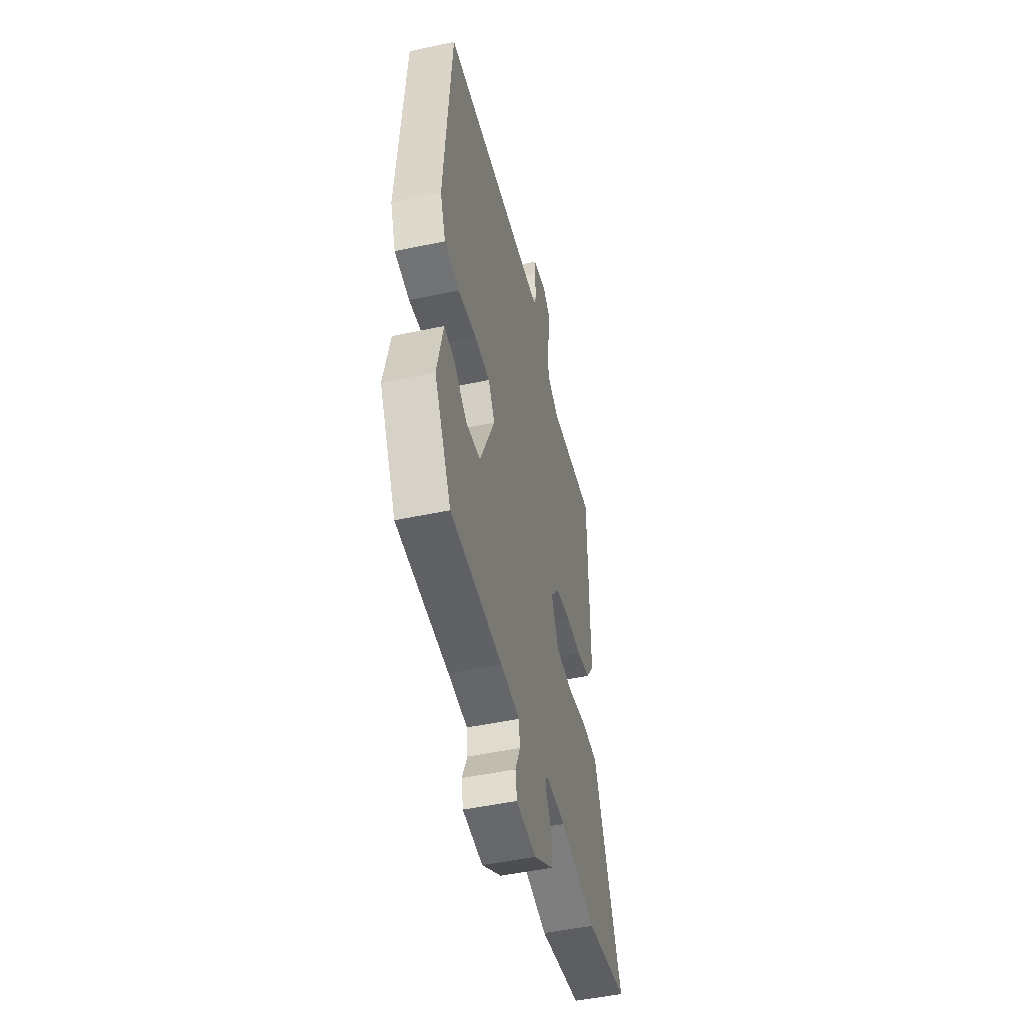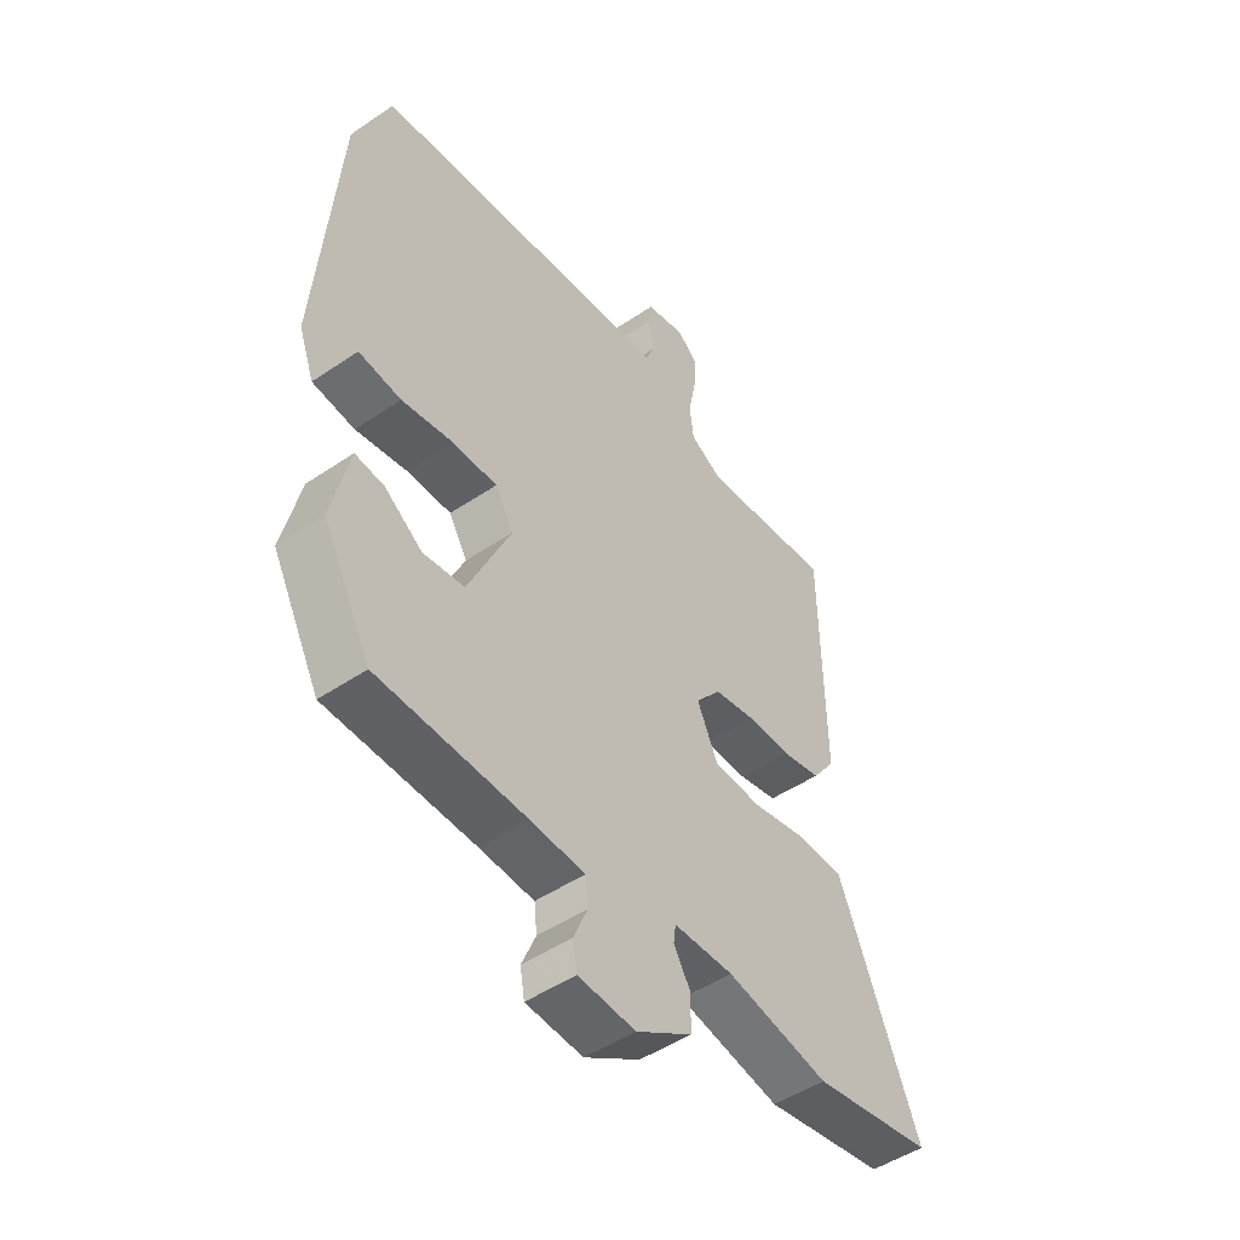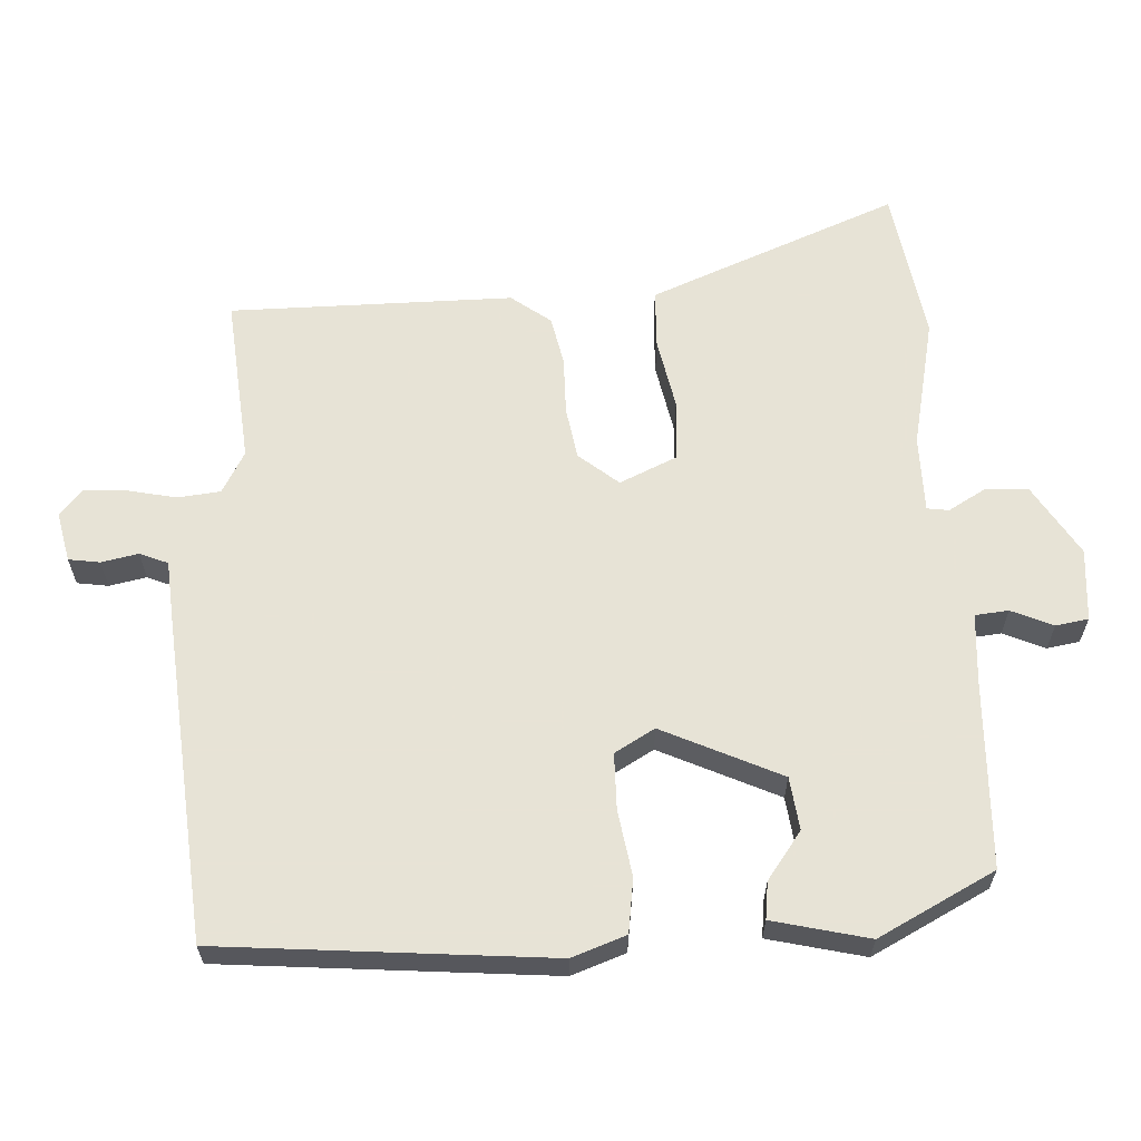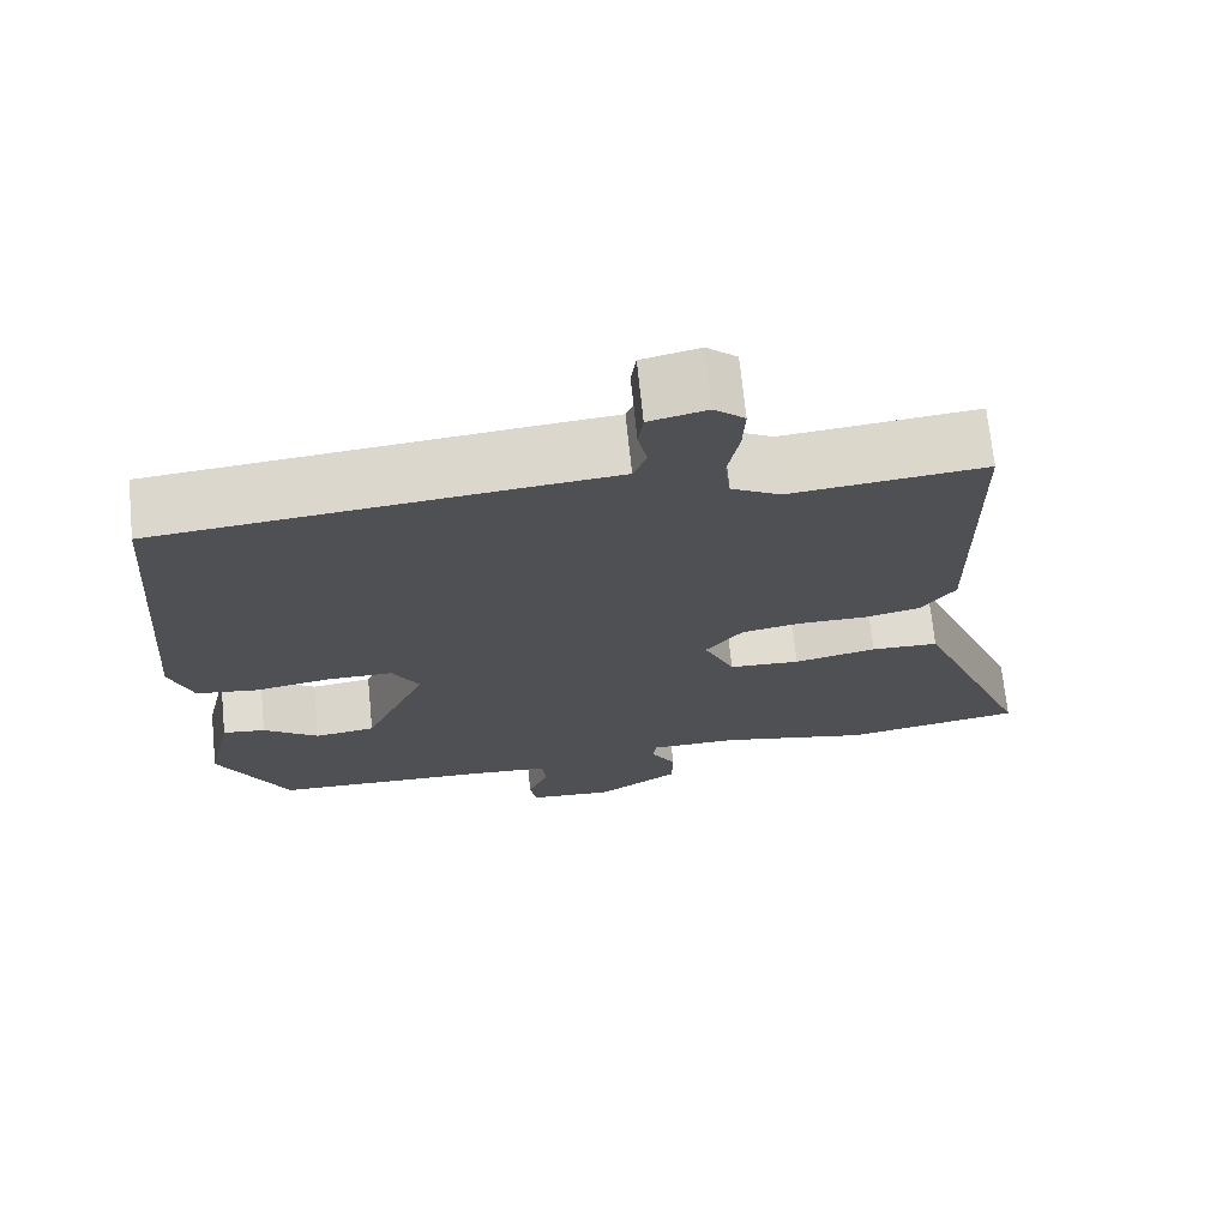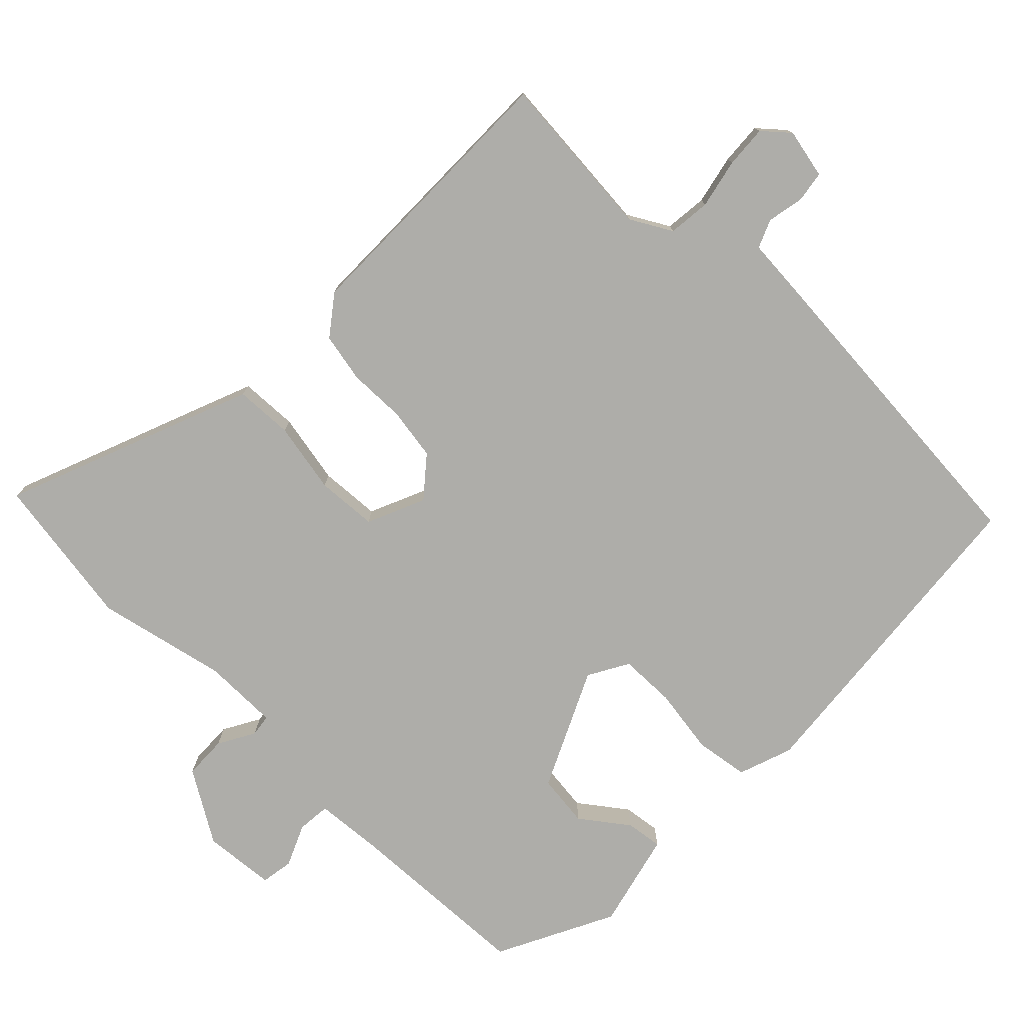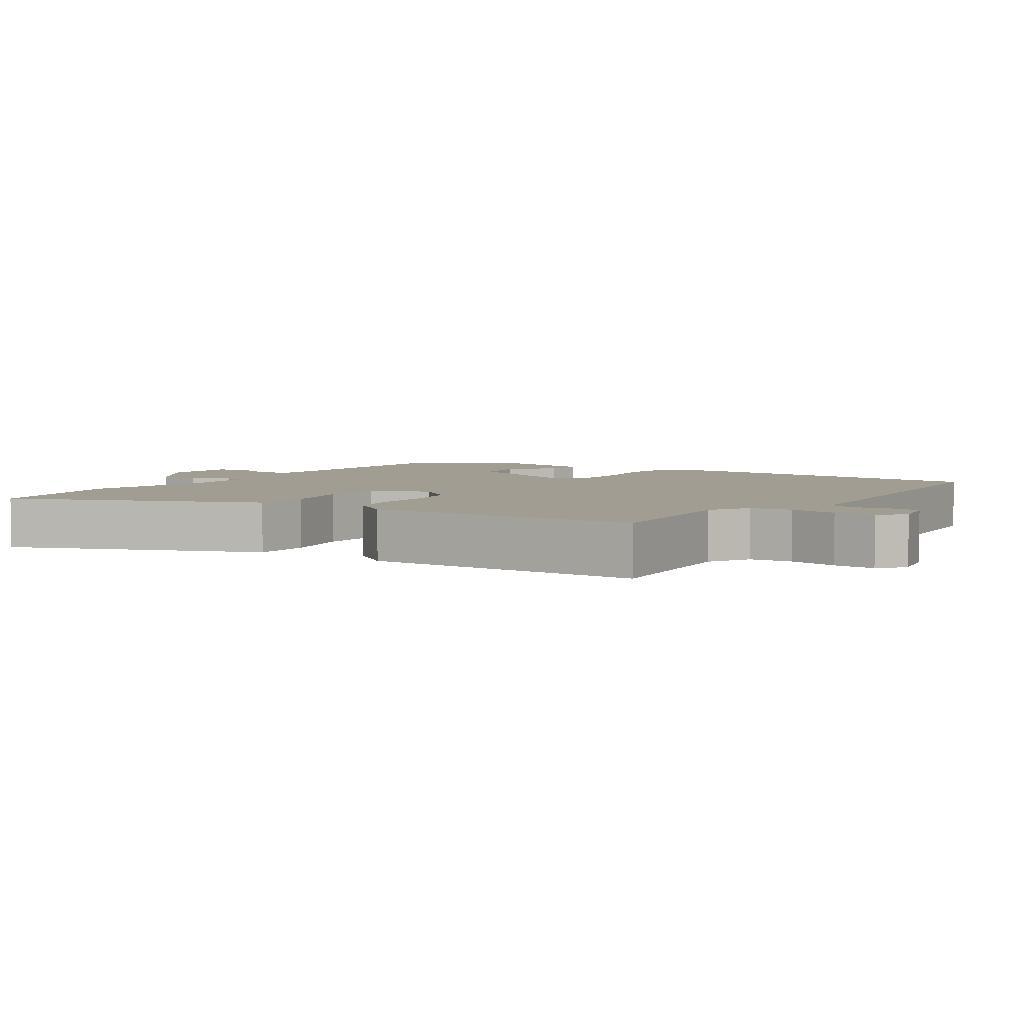
<metadata>
{"format":"obj","ext":"obj","renderer":"f3d","projection":"perspective","resolution":1024,"background":"white","views":[{"elev":-48.6,"azim":103.4,"up":"+Z"},{"elev":-48.6,"azim":127.1,"up":"+Z"},{"elev":62.6,"azim":87.6,"up":"+Y"},{"elev":70.5,"azim":174.2,"up":"+Z"},{"elev":-77.1,"azim":-43.4,"up":"+Y"},{"elev":4.6,"azim":-55.9,"up":"+Y"}]}
</metadata>
<code>
v -0.429 0.07 -0.512
v -0.645 0.07 -0.475
v -0.533 0.07 -0.203
v -0.501 0.07 -0.126
v -0.419 0.07 -0.124
v -0.319 0.07 -0.145
v -0.233 0.07 -0.141
v -0.196 0.07 -0.06
v -0.241 0.07 -0.004
v -0.314 0.07 0.009
v -0.395 0.07 0.009
v -0.464 0.07 0.024
v -0.505 0.07 0.08
v -0.5 0.07 0.479
v -0.264 0.07 0.455
v -0.205 0.07 0.487
v -0.198 0.07 0.547
v -0.212 0.07 0.617
v -0.215 0.07 0.677
v -0.178 0.07 0.708
v -0.108 0.07 0.692
v -0.102 0.07 0.648
v -0.113 0.07 0.596
v -0.097 0.07 0.556
v -0.008 0.07 0.548
v 0.447 0.07 0.504
v 0.483 0.07 0.038
v 0.455 0.07 -0.038
v 0.379 0.07 -0.048
v 0.286 0.07 -0.032
v 0.207 0.07 -0.032
v 0.174 0.07 -0.088
v 0.25 0.07 -0.256
v 0.324 0.07 -0.266
v 0.391 0.07 -0.218
v 0.443 0.07 -0.212
v 0.474 0.07 -0.348
v 0.388 0.07 -0.511
v 0.124 0.07 -0.518
v 0.027 0.07 -0.524
v 0.022 0.07 -0.571
v 0.047 0.07 -0.63
v 0.039 0.07 -0.676
v -0.063 0.07 -0.683
v -0.163 0.07 -0.62
v -0.164 0.07 -0.559
v -0.134 0.07 -0.508
v -0.138 0.07 -0.477
v -0.245 0.07 -0.475
v -0.429 0 -0.512
v -0.645 0 -0.475
v -0.533 0 -0.203
v -0.501 0 -0.126
v -0.419 0 -0.124
v -0.319 0 -0.145
v -0.233 0 -0.141
v -0.196 0 -0.06
v -0.241 0 -0.004
v -0.314 0 0.009
v -0.395 0 0.009
v -0.464 0 0.024
v -0.505 0 0.08
v -0.5 0 0.479
v -0.264 0 0.455
v -0.205 0 0.487
v -0.198 0 0.547
v -0.212 0 0.617
v -0.215 0 0.677
v -0.178 0 0.708
v -0.108 0 0.692
v -0.102 0 0.648
v -0.113 0 0.596
v -0.097 0 0.556
v -0.008 0 0.548
v 0.447 0 0.504
v 0.483 0 0.038
v 0.455 0 -0.038
v 0.379 0 -0.048
v 0.286 0 -0.032
v 0.207 0 -0.032
v 0.174 0 -0.088
v 0.25 0 -0.256
v 0.324 0 -0.266
v 0.391 0 -0.218
v 0.443 0 -0.212
v 0.474 0 -0.348
v 0.388 0 -0.511
v 0.124 0 -0.518
v 0.027 0 -0.524
v 0.022 0 -0.571
v 0.047 0 -0.63
v 0.039 0 -0.676
v -0.063 0 -0.683
v -0.163 0 -0.62
v -0.164 0 -0.559
v -0.134 0 -0.508
v -0.138 0 -0.477
v -0.245 0 -0.475
f 45 46 47
f 44 45 47
f 43 44 47
f 42 43 47
f 41 42 47
f 40 41 47 48
f 39 40 48
f 37 38 39
f 36 37 39
f 35 36 39
f 34 35 39
f 33 34 39 48
f 32 33 48 49
f 28 29 30
f 27 28 30
f 26 27 30
f 25 26 30
f 24 25 30
f 24 30 31
f 21 22 23
f 20 21 23
f 19 20 23
f 18 19 23
f 17 18 23
f 16 17 23 24
f 13 14 15
f 12 13 15
f 11 12 15
f 10 11 15
f 9 10 15 16
f 24 31 32
f 16 24 32
f 9 16 32
f 8 9 32
f 4 5 6
f 3 4 6
f 2 3 6 7
f 49 1 2 7
f 7 8 32 49
f 96 95 94
f 96 94 93
f 96 93 92
f 96 92 91
f 96 91 90
f 97 96 90 89
f 97 89 88
f 88 87 86
f 88 86 85
f 88 85 84
f 88 84 83
f 97 88 83 82
f 98 97 82 81
f 79 78 77
f 79 77 76
f 79 76 75
f 79 75 74
f 79 74 73
f 80 79 73
f 72 71 70
f 72 70 69
f 72 69 68
f 72 68 67
f 72 67 66
f 73 72 66 65
f 64 63 62
f 64 62 61
f 64 61 60
f 64 60 59
f 65 64 59 58
f 81 80 73
f 81 73 65
f 81 65 58
f 81 58 57
f 55 54 53
f 55 53 52
f 56 55 52 51
f 56 51 50 98
f 98 81 57 56
f 1 50 51 2
f 2 51 52 3
f 3 52 53 4
f 4 53 54 5
f 5 54 55 6
f 6 55 56 7
f 7 56 57 8
f 8 57 58 9
f 9 58 59 10
f 10 59 60 11
f 11 60 61 12
f 12 61 62 13
f 13 62 63 14
f 14 63 64 15
f 15 64 65 16
f 16 65 66 17
f 17 66 67 18
f 18 67 68 19
f 19 68 69 20
f 20 69 70 21
f 21 70 71 22
f 22 71 72 23
f 23 72 73 24
f 24 73 74 25
f 25 74 75 26
f 26 75 76 27
f 27 76 77 28
f 28 77 78 29
f 29 78 79 30
f 30 79 80 31
f 31 80 81 32
f 32 81 82 33
f 33 82 83 34
f 34 83 84 35
f 35 84 85 36
f 36 85 86 37
f 37 86 87 38
f 38 87 88 39
f 39 88 89 40
f 40 89 90 41
f 41 90 91 42
f 42 91 92 43
f 43 92 93 44
f 44 93 94 45
f 45 94 95 46
f 46 95 96 47
f 47 96 97 48
f 48 97 98 49
f 49 98 50 1

</code>
